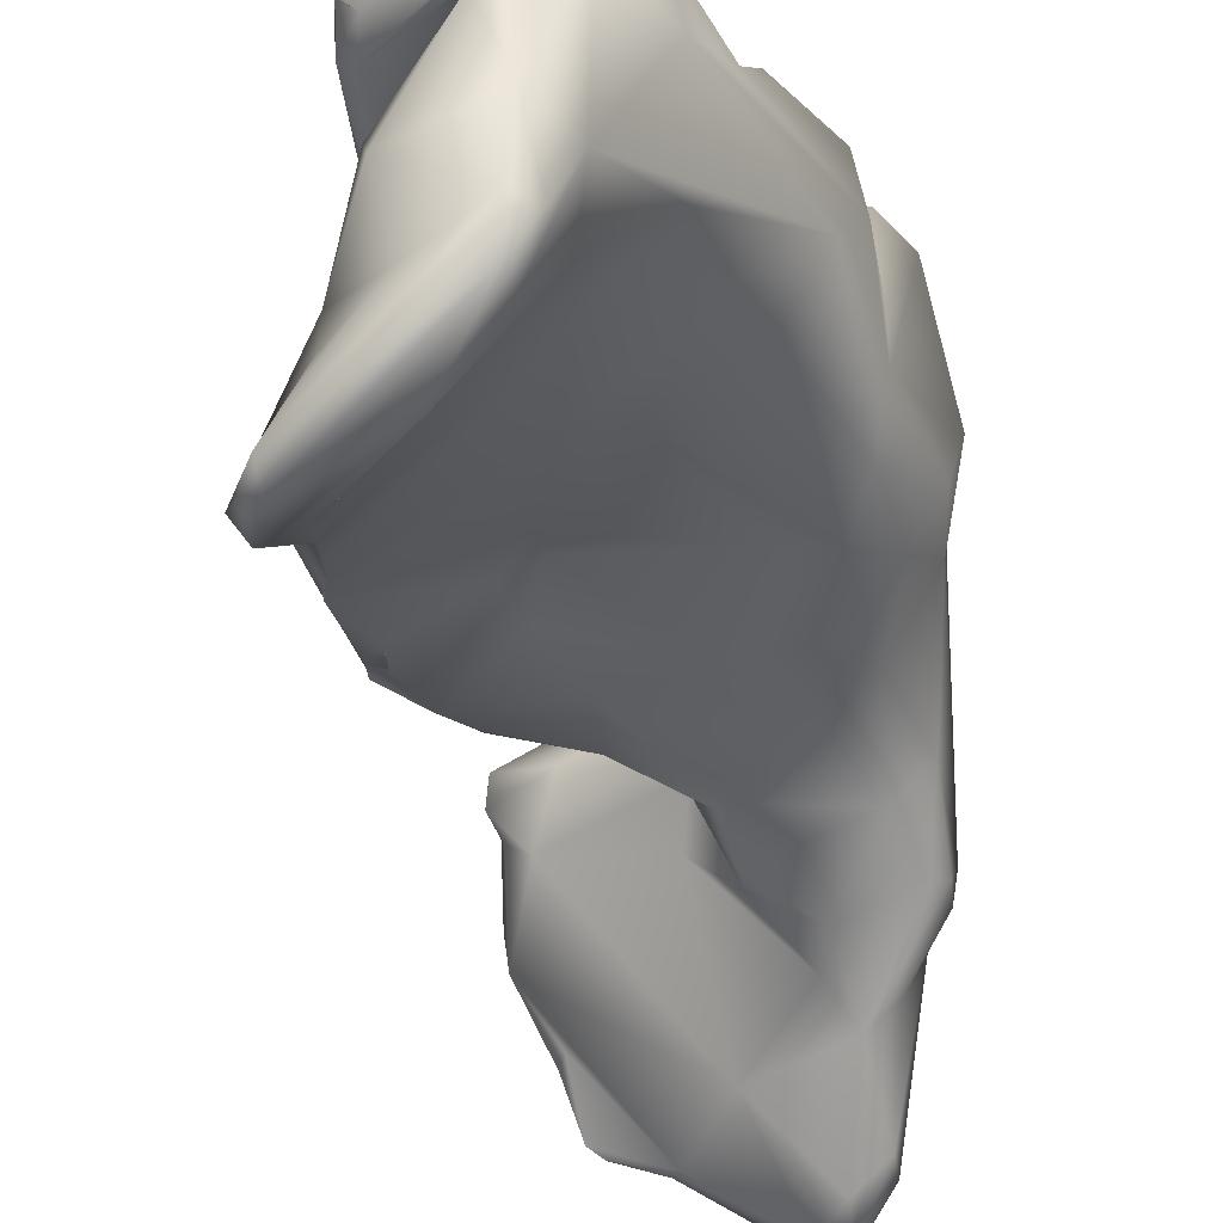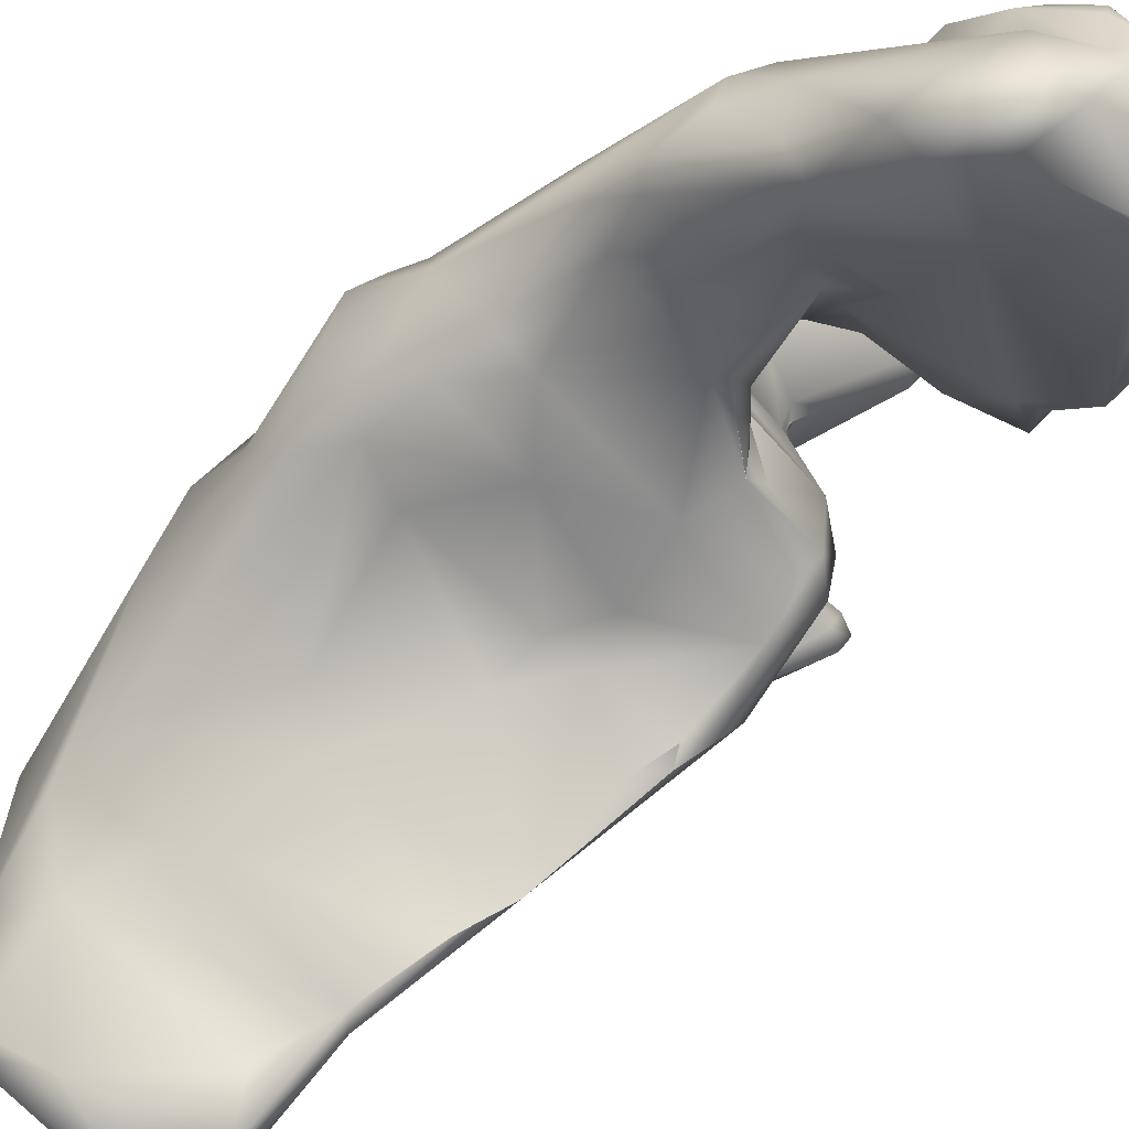
<metadata>
{"format":"obj","ext":"obj","renderer":"f3d","projection":"perspective","resolution":1024,"background":"white","views":[{"elev":-29.9,"azim":17.3,"up":"+Z"},{"elev":-74.8,"azim":138.4,"up":"+Z"}]}
</metadata>
<code>
o FJ1839.obj_grp1.758
v 0.3263 -0.277 7.31
v 0.3284 -0.2681 7.327
v 0.3187 -0.248 7.31
v 0.3223 -0.3104 7.318
v 0.3233 -0.2598 7.335
v 0.3217 -0.274 7.371
v 0.3155 -0.2705 7.299
v 0.3085 -0.2101 7.32
v 0.3097 -0.2352 7.328
v 0.302 -0.1695 7.276
v 0.3194 -0.2486 7.323
v 0.3142 -0.2502 7.331
v 0.3233 -0.2598 7.335
v 0.3181 -0.2695 7.37
v 0.3055 -0.2683 7.38
v 0.3198 -0.3007 7.339
v 0.3133 -0.2802 7.381
v 0.3163 -0.3017 7.302
v 0.306 -0.2849 7.293
v 0.3112 -0.298 7.354
v 0.3117 -0.3024 7.352
v 0.3214 -0.3483 7.325
v 0.3074 -0.3429 7.308
v 0.3241 -0.3309 7.34
v 0.3201 -0.3291 7.36
v 0.3131 -0.3232 7.365
v 0.3116 -0.382 7.343
v 0.3075 -0.3489 7.368
v 0.3096 -0.4104 7.33
v 0.3051 -0.1921 7.262
v 0.3016 -0.1753 7.264
v 0.3011 -0.1849 7.309
v 0.3014 -0.1992 7.26
v 0.3019 -0.2057 7.332
v 0.3074 -0.2116 7.282
v 0.2963 -0.2145 7.27
v 0.303 -0.2443 7.287
v 0.2882 -0.2461 7.281
v 0.3043 -0.2633 7.286
v 0.2861 -0.2528 7.341
v 0.2952 -0.2638 7.357
v 0.3045 -0.2678 7.32
v 0.3078 -0.2754 7.322
v 0.3022 -0.2745 7.313
v 0.3042 -0.2689 7.327
v 0.309 -0.2746 7.384
v 0.3028 -0.2839 7.31
v 0.2993 -0.2945 7.315
v 0.301 -0.2776 7.333
v 0.2982 -0.2931 7.321
v 0.2968 -0.2786 7.384
v 0.2833 -0.3019 7.35
v 0.3 -0.3272 7.329
v 0.303 -0.3408 7.34
v 0.2988 -0.3547 7.326
v 0.296 -0.3265 7.321
v 0.3015 -0.3391 7.342
v 0.2938 -0.3371 7.371
v 0.3045 -0.3751 7.299
v 0.3053 -0.398 7.302
v 0.2979 -0.4328 7.291
v 0.297 -0.3849 7.311
v 0.3005 -0.378 7.323
v 0.305 -0.4127 7.351
v 0.2993 -0.4342 7.333
v 0.2928 -0.4137 7.363
v 0.2782 -0.1367 7.216
v 0.2927 -0.1598 7.264
v 0.2806 -0.1509 7.217
v 0.2882 -0.1698 7.246
v 0.2945 -0.1607 7.288
v 0.2894 -0.1681 7.307
v 0.2793 -0.1721 7.237
v 0.2707 -0.1895 7.33
v 0.264 -0.1952 7.342
v 0.2784 -0.2137 7.339
v 0.2728 -0.265 7.283
v 0.2894 -0.2921 7.294
v 0.2741 -0.2712 7.31
v 0.2668 -0.2579 7.326
v 0.2708 -0.2594 7.325
v 0.2567 -0.2851 7.344
v 0.2926 -0.273 7.384
v 0.2801 -0.2881 7.34
v 0.2702 -0.2826 7.37
v 0.2798 -0.2729 7.376
v 0.2728 -0.3077 7.311
v 0.2829 -0.3073 7.319
v 0.2791 -0.3068 7.322
v 0.2823 -0.3087 7.316
v 0.2814 -0.3114 7.351
v 0.283 -0.3025 7.351
v 0.2929 -0.3209 7.321
v 0.2826 -0.3104 7.319
v 0.2915 -0.3187 7.327
v 0.2831 -0.3119 7.321
v 0.2732 -0.3277 7.366
v 0.2918 -0.3475 7.321
v 0.2704 -0.326 7.312
v 0.3 -0.3272 7.329
v 0.2965 -0.3411 7.345
v 0.2778 -0.3327 7.342
v 0.2787 -0.3373 7.299
v 0.2744 -0.3503 7.345
v 0.2933 -0.3711 7.332
v 0.2732 -0.3407 7.368
v 0.2942 -0.378 7.352
v 0.2709 -0.3614 7.36
v 0.2653 -0.3475 7.292
v 0.28 -0.385 7.29
v 0.2969 -0.4026 7.321
v 0.2885 -0.4109 7.285
v 0.2902 -0.4111 7.311
v 0.2632 -0.3814 7.357
v 0.2787 -0.4308 7.323
v 0.2858 -0.4133 7.334
v 0.2931 -0.4223 7.362
v 0.2922 -0.4343 7.354
v 0.2876 -0.4385 7.26
v 0.2869 -0.4432 7.337
v 0.2943 -0.4443 7.272
v 0.2884 -0.449 7.273
v 0.2894 -0.4459 7.298
v 0.2864 -0.4449 7.261
v 0.2851 -0.4406 7.343
v 0.2641 -0.1219 7.206
v 0.2673 -0.1194 7.239
v 0.2753 -0.1486 7.286
v 0.2705 -0.168 7.319
v 0.2778 -0.1943 7.254
v 0.2725 -0.1826 7.248
v 0.2616 -0.2196 7.274
v 0.2397 -0.2398 7.35
v 0.2458 -0.2577 7.349
v 0.263 -0.2703 7.363
v 0.2454 -0.2789 7.362
v 0.2599 -0.298 7.336
v 0.2587 -0.3045 7.312
v 0.282 -0.3117 7.316
v 0.2798 -0.312 7.323
v 0.2829 -0.3073 7.319
v 0.2827 -0.3103 7.319
v 0.282 -0.3102 7.321
v 0.282 -0.3102 7.321
v 0.282 -0.3117 7.316
v 0.2793 -0.3072 7.323
v 0.2706 -0.3127 7.324
v 0.2703 -0.3436 7.315
v 0.2746 -0.3775 7.336
v 0.2509 -0.4006 7.288
v 0.2705 -0.436 7.314
v 0.2721 -0.4311 7.332
v 0.2681 -0.4283 7.245
v 0.272 -0.4302 7.36
v 0.2762 -0.4371 7.325
v 0.2762 -0.4371 7.325
v 0.2867 -0.4425 7.336
v 0.2803 -0.4391 7.334
v 0.2762 -0.4341 7.33
v 0.2762 -0.4341 7.33
v 0.2724 -0.4395 7.347
v 0.2618 -0.4449 7.289
v 0.2797 -0.4451 7.321
v 0.2676 -0.1181 7.268
v 0.2737 -0.1304 7.283
v 0.255 -0.1221 7.205
v 0.2601 -0.1193 7.251
v 0.2684 -0.1323 7.263
v 0.2602 -0.112 7.278
v 0.2662 -0.1343 7.201
v 0.2744 -0.1501 7.287
v 0.2665 -0.1563 7.321
v 0.27 -0.1515 7.207
v 0.2585 -0.1397 7.203
v 0.2606 -0.2054 7.265
v 0.2572 -0.1878 7.268
v 0.2704 -0.1915 7.332
v 0.2709 -0.1917 7.331
v 0.2583 -0.2024 7.321
v 0.2647 -0.216 7.298
v 0.2661 -0.2158 7.302
v 0.2619 -0.2213 7.314
v 0.2649 -0.2161 7.303
v 0.2506 -0.2705 7.314
v 0.2081 -0.2763 7.354
v 0.2454 -0.2789 7.362
v 0.2659 -0.3106 7.355
v 0.2533 -0.2931 7.363
v 0.2466 -0.3098 7.293
v 0.2565 -0.3182 7.342
v 0.2555 -0.3323 7.344
v 0.2541 -0.3322 7.371
v 0.2465 -0.339 7.304
v 0.2623 -0.3615 7.337
v 0.2276 -0.3773 7.256
v 0.2541 -0.417 7.292
v 0.2376 -0.3995 7.247
v 0.2543 -0.4078 7.357
v 0.2757 -0.4347 7.33
v 0.2797 -0.439 7.334
v 0.2678 -0.4295 7.332
v 0.2403 -0.4374 7.237
v 0.2674 -0.4441 7.266
v 0.2543 -0.106 7.256
v 0.2539 -0.1047 7.264
v 0.2515 -0.1115 7.244
v 0.2468 -0.1103 7.238
v 0.2429 -0.1073 7.271
v 0.2399 -0.1206 7.292
v 0.2258 -0.1337 7.225
v 0.2501 -0.1555 7.323
v 0.2256 -0.1392 7.304
v 0.2466 -0.1591 7.234
v 0.2456 -0.1771 7.33
v 0.2406 -0.1802 7.283
v 0.2568 -0.2019 7.285
v 0.2481 -0.2004 7.308
v 0.2557 -0.1942 7.324
v 0.2354 -0.1946 7.312
v 0.2543 -0.2128 7.323
v 0.2548 -0.1931 7.343
v 0.2471 -0.2125 7.328
v 0.2441 -0.1914 7.354
v 0.258 -0.2171 7.275
v 0.2516 -0.2163 7.282
v 0.2579 -0.2113 7.288
v 0.2556 -0.2048 7.281
v 0.2556 -0.2048 7.281
v 0.2644 -0.2191 7.314
v 0.2556 -0.2057 7.315
v 0.267 -0.1941 7.329
v 0.2565 -0.2087 7.321
v 0.2545 -0.213 7.323
v 0.2459 -0.2232 7.296
v 0.251 -0.22 7.291
v 0.263 -0.2193 7.316
v 0.2581 -0.222 7.317
v 0.2617 -0.221 7.315
v 0.2315 -0.2248 7.327
v 0.2414 -0.251 7.287
v 0.2376 -0.2471 7.329
v 0.2384 -0.2492 7.324
v 0.2362 -0.2761 7.292
v 0.2447 -0.2929 7.298
v 0.2427 -0.291 7.348
v 0.2421 -0.3136 7.368
v 0.2336 -0.3515 7.351
v 0.2206 -0.3525 7.263
v 0.2444 -0.3665 7.326
v 0.2574 -0.436 7.299
v 0.2502 -0.4218 7.328
v 0.2548 -0.429 7.354
v 0.2405 -0.4325 7.23
v 0.2504 -0.4353 7.257
v 0.2461 -0.4236 7.274
v 0.2534 -0.4301 7.333
v 0.2481 -0.4295 7.339
v 0.2319 -0.1052 7.248
v 0.2431 -0.1036 7.247
v 0.2229 -0.1052 7.265
v 0.2351 -0.1154 7.231
v 0.223 -0.131 7.225
v 0.2453 -0.1912 7.297
v 0.2174 -0.1829 7.32
v 0.2352 -0.1874 7.351
v 0.2418 -0.2275 7.285
v 0.2385 -0.2326 7.283
v 0.238 -0.233 7.283
v 0.2323 -0.2315 7.288
v 0.2247 -0.2486 7.35
v 0.2356 -0.2502 7.332
v 0.2367 -0.2466 7.328
v 0.2323 -0.2915 7.294
v 0.2315 -0.2768 7.311
v 0.2403 -0.3116 7.349
v 0.2353 -0.3627 7.327
v 0.2345 -0.3768 7.344
v 0.2384 -0.4036 7.274
v 0.2304 -0.412 7.235
v 0.2442 -0.4179 7.333
v 0.2337 -0.375 7.337
v 0.236 -0.3782 7.344
v 0.2442 -0.4179 7.333
v 0.2482 -0.4293 7.339
v 0.2474 -0.4265 7.346
v 0.2119 -0.1149 7.277
v 0.2168 -0.1273 7.288
v 0.211 -0.15 7.306
v 0.2114 -0.1927 7.365
v 0.2327 -0.2194 7.332
v 0.2172 -0.2271 7.304
v 0.2279 -0.2295 7.329
v 0.2291 -0.2233 7.334
v 0.2155 -0.2054 7.365
v 0.2279 -0.2295 7.329
v 0.227 -0.2295 7.329
v 0.2288 -0.2235 7.334
v 0.2316 -0.2427 7.334
v 0.2298 -0.2385 7.331
v 0.2236 -0.2159 7.341
v 0.2304 -0.2441 7.351
v 0.2298 -0.2363 7.354
v 0.2299 -0.2385 7.331
v 0.2264 -0.2454 7.338
v 0.2117 -0.2513 7.309
v 0.2201 -0.2841 7.345
v 0.2015 -0.3089 7.348
v 0.2127 -0.3081 7.337
v 0.213 -0.336 7.269
v 0.2041 -0.2894 7.294
v 0.2102 -0.3348 7.281
v 0.2238 -0.3477 7.333
v 0.2244 -0.3479 7.343
v 0.2346 -0.4303 7.233
v 0.2247 -0.412 7.243
v 0.2077 -0.1356 7.23
v 0.2039 -0.1542 7.25
v 0.2159 -0.1338 7.228
v 0.2159 -0.1338 7.228
v 0.1945 -0.1669 7.265
v 0.2045 -0.181 7.288
v 0.2095 -0.1899 7.359
v 0.2133 -0.1924 7.352
v 0.2139 -0.1919 7.305
v 0.1951 -0.1851 7.309
v 0.2221 -0.2313 7.347
v 0.2222 -0.232 7.354
v 0.2076 -0.1941 7.362
v 0.2186 -0.2222 7.36
v 0.2114 -0.2357 7.291
v 0.2459 -0.2232 7.296
v 0.2238 -0.2429 7.346
v 0.2186 -0.2222 7.36
v 0.2298 -0.2363 7.354
v 0.2137 -0.2435 7.288
v 0.2224 -0.246 7.344
v 0.2261 -0.2429 7.35
v 0.2225 -0.2461 7.346
v 0.2238 -0.2429 7.346
v 0.2225 -0.2461 7.346
v 0.2095 -0.2574 7.341
v 0.2115 -0.2518 7.344
v 0.2129 -0.3027 7.277
v 0.1968 -0.2884 7.339
v 0.2196 -0.3508 7.265
v 0.2236 -0.3827 7.257
v 0.2226 -0.3829 7.261
v 0.213 -0.337 7.27
v 0.1943 -0.1354 7.278
v 0.1926 -0.1457 7.29
v 0.2046 -0.1385 7.233
v 0.2082 -0.1355 7.23
v 0.2042 -0.1389 7.232
v 0.1997 -0.1663 7.306
v 0.1979 -0.1803 7.313
v 0.2099 -0.1907 7.362
v 0.1942 -0.1852 7.299
v 0.2098 -0.2007 7.352
v 0.2099 -0.1907 7.362
v 0.2063 -0.2356 7.304
v 0.2026 -0.2434 7.294
v 0.2087 -0.259 7.284
v 0.2132 -0.2536 7.353
v 0.1856 -0.2563 7.343
v 0.2085 -0.2874 7.28
v 0.2017 -0.2812 7.282
v 0.1914 -0.2769 7.352
v 0.2086 -0.2877 7.28
v 0.2055 -0.2933 7.279
v 0.2055 -0.2933 7.279
v 0.1847 -0.2734 7.348
v 0.2005 -0.1483 7.248
v 0.1941 -0.1441 7.266
v 0.1941 -0.1732 7.298
v 0.197 -0.1791 7.293
v 0.1931 -0.1801 7.31
v 0.1931 -0.1802 7.31
v 0.1988 -0.2761 7.288
v 0.1845 -0.2523 7.35
v 0.1819 -0.2559 7.354
v 0.1899 -0.1582 7.281
v 0.1794 -0.2592 7.346
v 0.1789 -0.2548 7.349
v 0.1783 -0.2589 7.351
f 3 2 1
f 4 1 2
f 5 6 2
f 4 2 6
f 8 34 9
f 10 11 3
f 10 8 11
f 8 9 11
f 11 9 12
f 11 2 3
f 2 11 5
f 12 13 11
f 3 1 7
f 12 14 13
f 13 14 6
f 14 46 6
f 46 14 15
f 4 6 16
f 6 17 16
f 6 46 17
f 7 1 18
f 18 19 7
f 20 16 17
f 4 18 1
f 16 20 21
f 22 18 4
f 23 18 22
f 16 21 25
f 21 26 25
f 4 24 22
f 4 16 24
f 16 25 24
f 24 25 27
f 25 28 27
f 26 28 25
f 22 24 29
f 24 27 29
f 71 32 10
f 10 30 31
f 32 8 10
f 8 32 34
f 30 35 33
f 36 33 35
f 30 10 35
f 35 10 3
f 37 36 35
f 38 36 37
f 3 37 35
f 37 3 7
f 7 39 37
f 9 40 12
f 14 12 41
f 41 12 40
f 42 43 45
f 19 39 7
f 47 42 44
f 43 42 47
f 47 48 43
f 45 43 49
f 43 50 49
f 51 17 46
f 20 17 52
f 19 18 23
f 55 54 56
f 58 28 26
f 23 22 59
f 59 22 60
f 61 60 22
f 55 62 63
f 64 29 27
f 22 29 61
f 29 64 65
f 66 64 27
f 29 65 61
f 67 68 69
f 68 70 69
f 10 68 71
f 72 32 71
f 70 30 73
f 31 30 70
f 68 31 70
f 10 31 68
f 73 30 33
f 74 34 32
f 37 39 38
f 77 38 39
f 19 77 39
f 78 77 19
f 42 79 44
f 80 79 42
f 81 42 45
f 49 81 45
f 82 81 49
f 41 15 14
f 83 46 15
f 44 79 47
f 50 84 49
f 51 52 17
f 51 46 83
f 51 85 52
f 48 47 87
f 43 48 50
f 48 88 50
f 89 50 88
f 89 84 50
f 90 88 48
f 92 21 20
f 94 95 96
f 93 95 94
f 91 26 21
f 91 97 26
f 93 87 56
f 98 56 99
f 87 99 56
f 93 100 95
f 93 56 53
f 95 100 57
f 53 54 57
f 56 54 53
f 101 102 95
f 101 95 57
f 103 19 23
f 101 57 54
f 102 101 104
f 103 23 59
f 62 55 98
f 98 55 56
f 54 105 101
f 58 106 28
f 54 55 105
f 55 63 105
f 107 28 108
f 28 107 27
f 109 59 110
f 63 111 105
f 110 59 60
f 112 110 60
f 62 111 63
f 111 62 113
f 66 107 114
f 112 60 61
f 113 115 111
f 111 115 116
f 105 111 116
f 64 117 118
f 107 66 27
f 66 117 64
f 64 118 65
f 119 112 61
f 65 118 120
f 119 61 121
f 121 123 122
f 119 121 124
f 122 124 121
f 121 61 123
f 61 65 123
f 123 65 120
f 68 67 127
f 71 68 127
f 71 127 128
f 72 71 128
f 72 128 129
f 70 73 69
f 72 74 32
f 129 74 72
f 73 33 130
f 130 131 73
f 36 130 33
f 34 74 75
f 76 34 75
f 76 9 34
f 133 9 76
f 134 40 9
f 41 135 15
f 15 135 83
f 83 135 86
f 135 136 86
f 82 49 84
f 86 85 83
f 85 51 83
f 79 87 47
f 137 84 89
f 90 48 87
f 91 21 92
f 103 78 19
f 93 94 139
f 88 90 94
f 141 142 143
f 141 143 140
f 94 90 139
f 96 144 94
f 143 96 140
f 145 87 93
f 140 146 141
f 145 90 87
f 140 96 95
f 95 147 140
f 147 95 102
f 99 148 98
f 97 58 26
f 58 97 106
f 109 103 59
f 149 104 101
f 106 108 28
f 149 101 105
f 150 62 98
f 114 107 108
f 62 150 113
f 115 113 151
f 115 152 116
f 154 117 66
f 153 112 119
f 151 155 115
f 157 125 158
f 115 159 152
f 155 158 160
f 158 125 161
f 125 120 118
f 118 161 125
f 154 118 117
f 118 154 161
f 122 123 162
f 123 163 162
f 123 120 163
f 158 163 157
f 126 127 67
f 127 167 168
f 164 168 167
f 164 165 168
f 169 165 164
f 67 170 126
f 67 69 170
f 127 168 128
f 171 168 165
f 169 172 165
f 170 69 173
f 171 165 129
f 165 172 129
f 173 69 73
f 130 36 175
f 131 130 176
f 175 176 130
f 75 74 178
f 179 177 74
f 132 175 36
f 132 36 38
f 180 182 183
f 134 9 133
f 40 135 41
f 135 185 186
f 79 138 87
f 86 186 85
f 85 92 52
f 137 89 147
f 187 91 92
f 187 92 188
f 78 103 189
f 147 89 140
f 190 147 102
f 102 191 190
f 187 97 91
f 106 97 192
f 191 102 104
f 193 148 99
f 194 104 149
f 195 110 112
f 116 149 105
f 196 151 113
f 150 196 113
f 112 153 197
f 198 154 66
f 124 153 119
f 151 158 155
f 163 158 151
f 115 156 159
f 200 158 161
f 201 199 200
f 202 124 122
f 162 203 122
f 206 127 207
f 205 164 204
f 164 206 204
f 167 206 164
f 205 169 164
f 208 169 205
f 169 208 209
f 170 166 126
f 174 166 170
f 207 127 126
f 127 206 167
f 209 211 169
f 212 211 209
f 173 174 170
f 173 213 174
f 169 211 172
f 173 73 213
f 172 211 214
f 213 73 131
f 129 172 74
f 214 74 172
f 131 176 215
f 216 217 176
f 217 216 181
f 218 179 74
f 230 179 218
f 219 230 218
f 221 178 222
f 178 220 222
f 178 221 75
f 221 223 75
f 175 132 224
f 225 176 175
f 225 175 224
f 180 216 226
f 216 176 227
f 216 227 226
f 176 225 227
f 226 228 225
f 216 180 181
f 229 230 181
f 230 229 232
f 232 231 179
f 179 230 232
f 220 231 232
f 233 222 220
f 231 220 178
f 234 182 180
f 235 234 180
f 235 180 226
f 183 182 236
f 237 182 234
f 182 238 236
f 236 238 237
f 229 236 233
f 237 239 236
f 229 233 232
f 240 132 38
f 38 77 240
f 242 80 241
f 134 135 40
f 243 77 244
f 243 240 77
f 80 184 79
f 134 185 135
f 244 77 78
f 138 79 184
f 137 82 84
f 92 85 188
f 244 78 189
f 147 245 137
f 147 190 245
f 187 188 246
f 138 99 87
f 187 246 192
f 189 103 109
f 192 97 187
f 194 191 104
f 106 192 247
f 98 148 193
f 248 109 110
f 195 248 110
f 194 149 249
f 149 116 152
f 249 149 152
f 66 114 198
f 151 196 250
f 201 200 251
f 249 152 251
f 154 198 252
f 124 202 253
f 153 124 253
f 203 254 202
f 203 255 254
f 203 162 255
f 255 250 196
f 200 256 251
f 256 200 161
f 256 161 257
f 154 252 161
f 252 257 161
f 122 203 202
f 163 250 162
f 151 250 163
f 259 205 204
f 259 260 205
f 258 259 261
f 208 205 260
f 126 166 207
f 207 166 261
f 206 259 204
f 259 206 207
f 261 259 207
f 262 166 174
f 262 261 166
f 174 210 262
f 174 213 210
f 215 213 131
f 263 176 217
f 215 176 263
f 218 74 214
f 264 218 214
f 263 217 219
f 219 217 230
f 75 223 76
f 223 221 265
f 230 217 181
f 266 226 225
f 266 235 226
f 224 267 225
f 132 268 224
f 267 266 225
f 268 269 235
f 269 234 235
f 222 233 236
f 236 239 222
f 268 132 240
f 134 133 270
f 242 184 80
f 82 271 81
f 271 241 81
f 245 271 82
f 137 245 82
f 186 188 85
f 246 188 186
f 244 189 273
f 274 193 138
f 245 190 275
f 275 190 191
f 193 99 138
f 191 194 275
f 247 108 106
f 150 98 193
f 108 277 114
f 277 198 114
f 195 112 197
f 279 197 153
f 276 249 251
f 251 280 276
f 276 280 281
f 282 281 283
f 153 253 279
f 278 196 150
f 278 255 196
f 256 280 251
f 256 284 280
f 283 257 285
f 282 283 285
f 198 277 252
f 277 285 252
f 255 162 250
f 285 257 252
f 259 258 260
f 260 286 208
f 209 208 287
f 288 212 209
f 211 212 288
f 211 288 214
f 263 321 215
f 223 265 289
f 265 221 222
f 234 291 237
f 291 239 237
f 239 290 222
f 239 292 290
f 290 292 293
f 294 133 76
f 297 298 300
f 301 133 302
f 241 272 242
f 242 272 299
f 272 241 298
f 298 303 272
f 298 241 304
f 298 297 299
f 301 270 133
f 242 305 274
f 304 241 271
f 274 184 242
f 271 245 306
f 185 246 186
f 273 243 244
f 184 274 138
f 245 275 306
f 246 307 192
f 306 275 308
f 189 109 309
f 309 273 189
f 193 310 311
f 308 194 249
f 194 308 275
f 307 247 192
f 109 248 309
f 247 277 108
f 247 313 277
f 313 281 282
f 311 278 193
f 276 281 312
f 195 197 279
f 278 150 193
f 253 314 279
f 255 315 254
f 255 278 315
f 314 253 202
f 315 314 202
f 315 202 254
f 208 286 287
f 316 261 262
f 210 318 262
f 316 262 319
f 287 288 209
f 210 213 320
f 317 210 320
f 321 213 215
f 288 264 214
f 322 289 265
f 323 322 265
f 321 263 324
f 263 219 324
f 218 264 325
f 325 324 219
f 325 219 218
f 265 222 323
f 223 294 76
f 289 294 223
f 293 300 290
f 326 327 328
f 302 294 329
f 268 330 269
f 291 331 269
f 330 291 269
f 295 239 291
f 300 293 297
f 299 297 296
f 300 298 326
f 298 304 326
f 326 332 327
f 302 133 294
f 333 327 334
f 335 330 268
f 240 335 268
f 299 296 242
f 326 304 336
f 332 337 327
f 326 336 332
f 338 270 339
f 337 339 270
f 270 338 336
f 340 332 336
f 337 301 334
f 337 270 301
f 337 334 327
f 305 310 274
f 296 305 242
f 270 185 134
f 185 270 363
f 336 363 270
f 362 240 243
f 243 273 362
f 341 271 306
f 193 274 310
f 343 273 309
f 344 308 249
f 344 249 276
f 276 312 344
f 313 247 307
f 345 195 346
f 311 347 278
f 281 313 312
f 348 346 347
f 195 279 346
f 346 279 315
f 315 278 347
f 346 315 347
f 279 314 315
f 261 316 258
f 260 349 286
f 286 350 287
f 316 351 258
f 210 352 318
f 353 352 210
f 260 258 351
f 317 353 210
f 321 320 213
f 264 288 354
f 325 264 355
f 322 356 289
f 323 222 290
f 323 290 358
f 358 322 323
f 322 328 356
f 322 358 328
f 359 328 289
f 328 294 289
f 300 358 290
f 328 358 326
f 327 294 328
f 300 326 358
f 360 291 330
f 360 330 361
f 295 291 360
f 362 330 335
f 330 362 361
f 305 296 360
f 335 240 362
f 336 304 342
f 342 363 336
f 341 304 271
f 342 304 341
f 364 342 341
f 273 365 362
f 366 362 365
f 344 341 306
f 363 367 185
f 365 273 343
f 365 368 369
f 368 343 369
f 344 306 308
f 369 343 309
f 370 348 378
f 348 347 311
f 344 312 371
f 371 312 307
f 313 307 312
f 348 345 346
f 349 350 286
f 372 353 317
f 351 373 260
f 373 349 260
f 350 349 373
f 351 372 373
f 287 350 288
f 354 288 350
f 317 320 372
f 320 373 372
f 354 350 374
f 374 320 375
f 264 354 355
f 376 355 354
f 374 376 354
f 375 320 321
f 324 357 321
f 357 375 321
f 357 374 375
f 357 324 325
f 355 377 325
f 366 361 362
f 361 378 360
f 363 342 379
f 342 364 379
f 363 379 380
f 366 378 361
f 305 360 378
f 380 367 363
f 366 365 369
f 305 378 310
f 378 366 370
f 367 246 185
f 371 307 246
f 367 371 246
f 348 311 378
f 378 311 310
f 373 381 350
f 381 373 320
f 381 320 374
f 374 350 381
f 376 374 377
f 374 357 377
f 377 357 325
f 379 364 383
f 383 364 382
f 364 341 344
f 364 344 382
f 382 371 384
f 367 384 371
f 384 367 380
f 344 371 382
f 382 384 383
f 380 379 383
f 384 380 383

</code>
